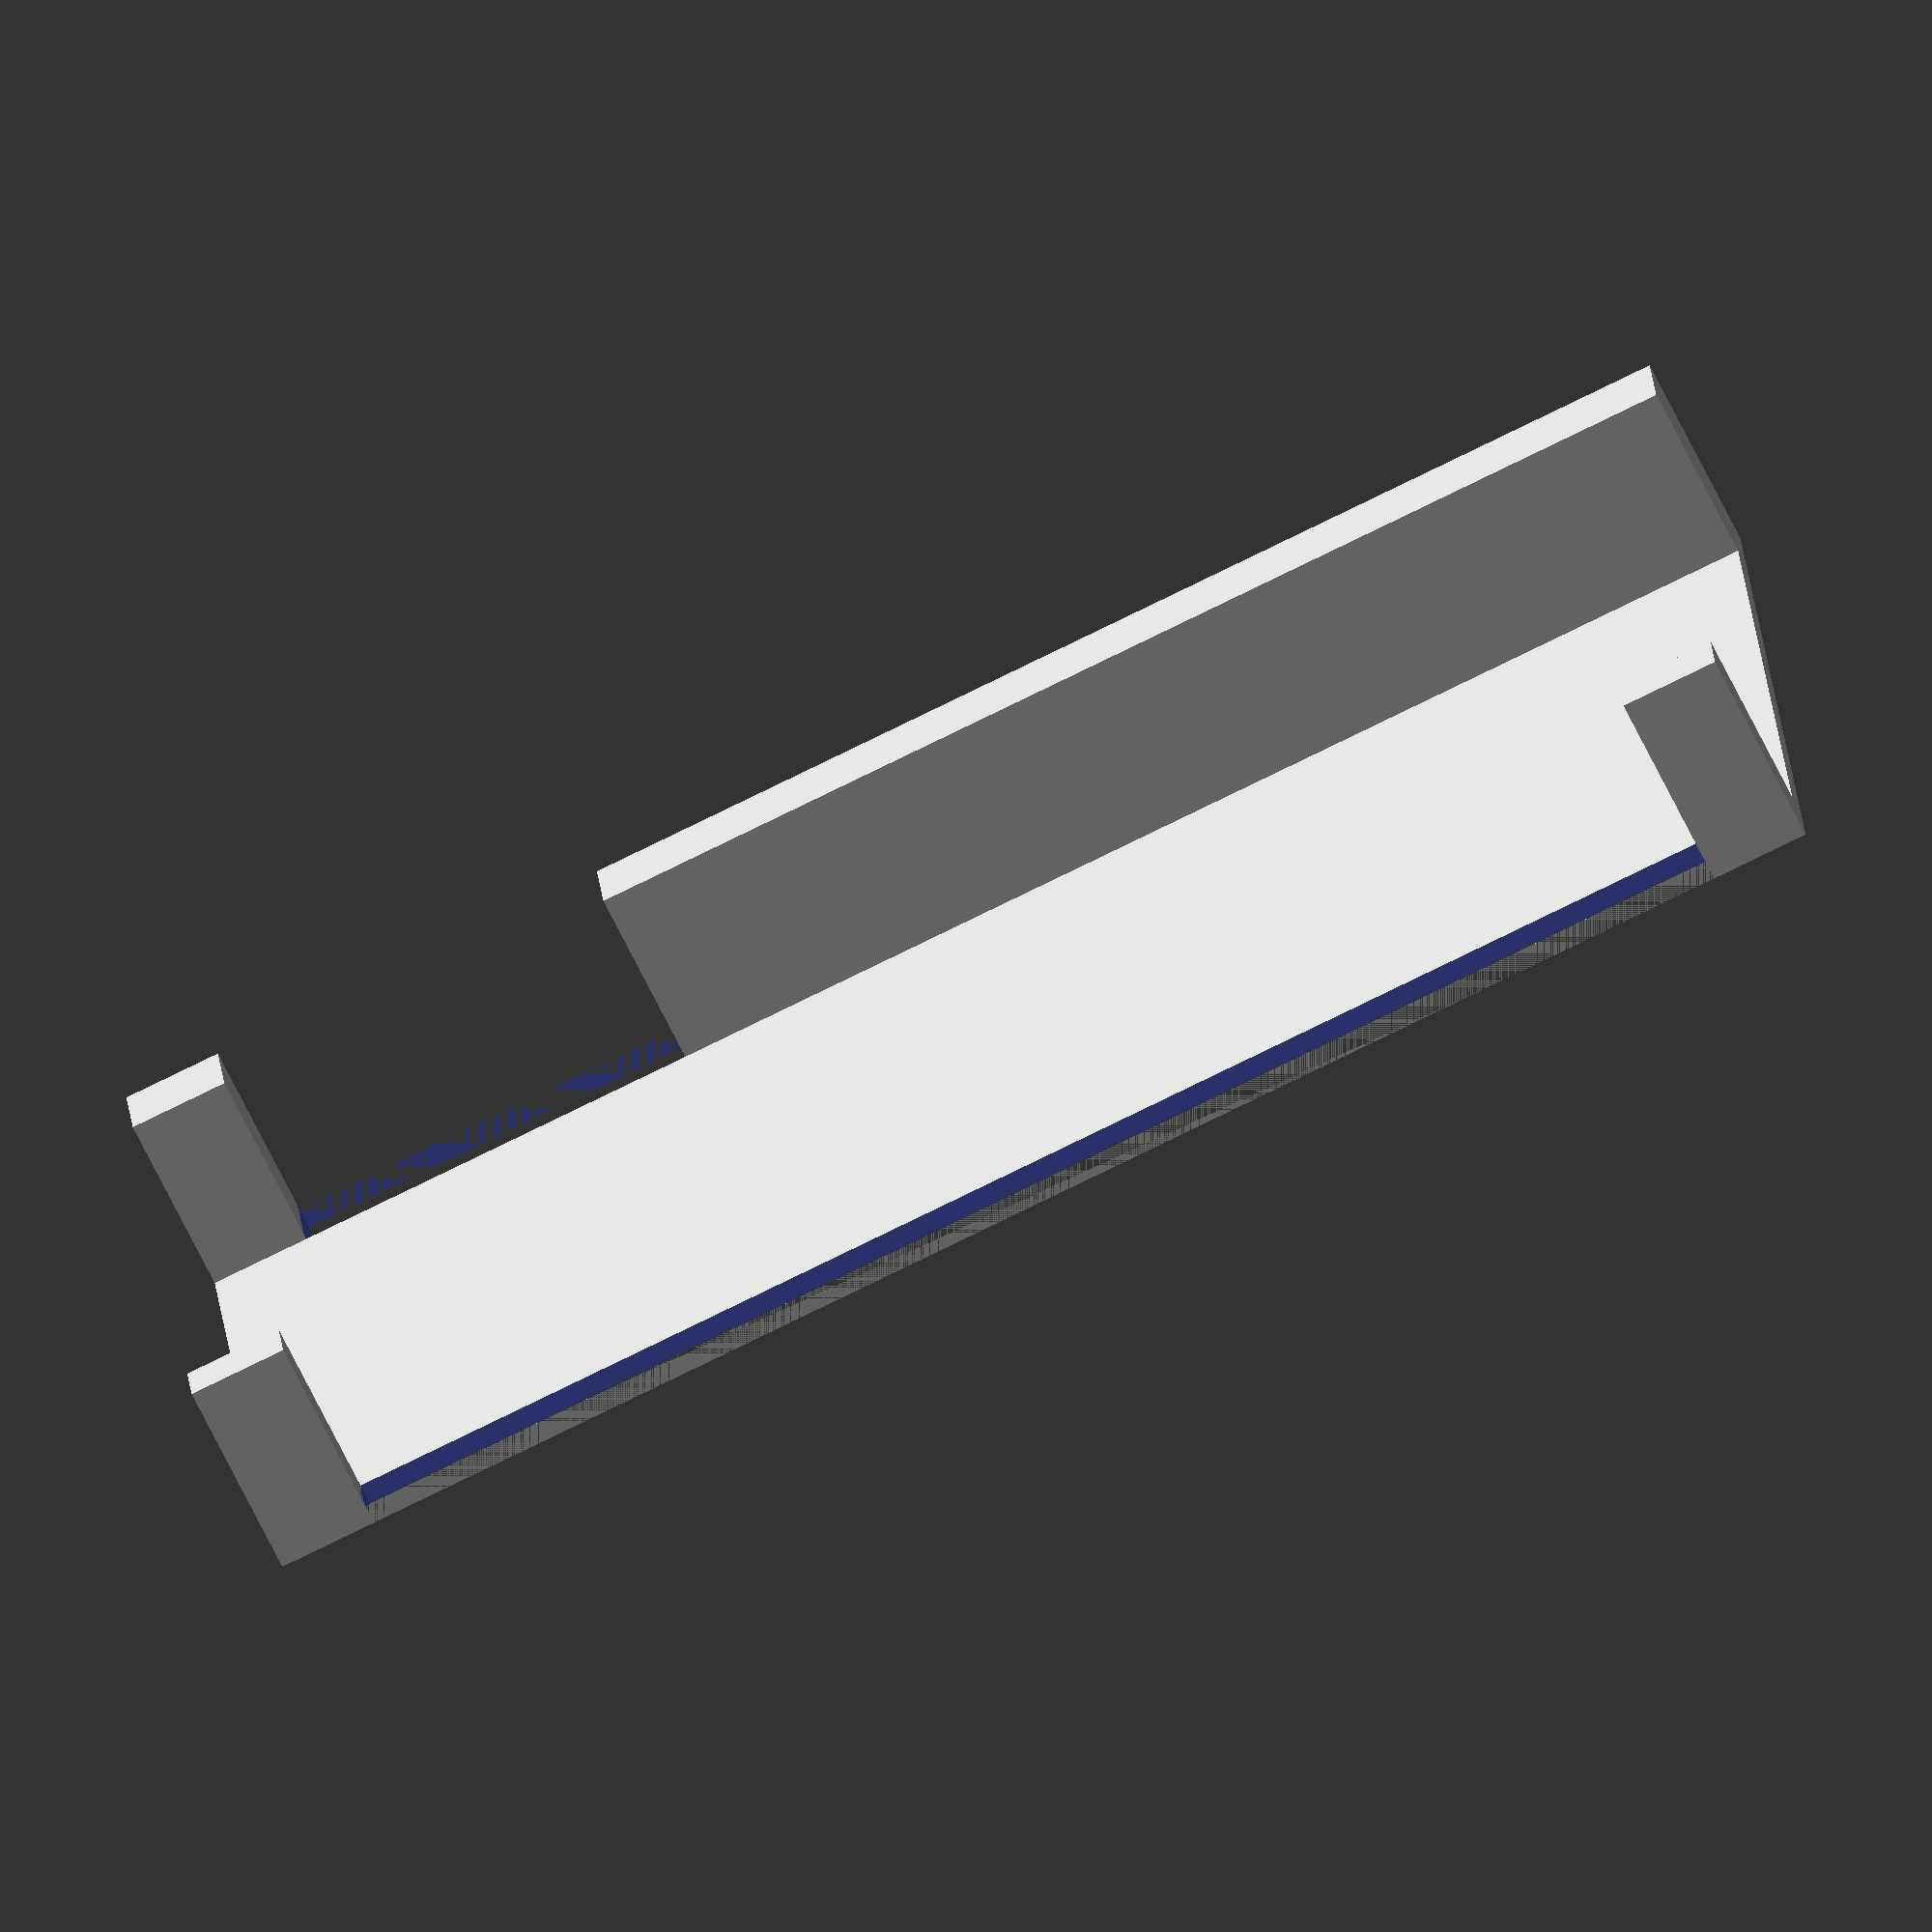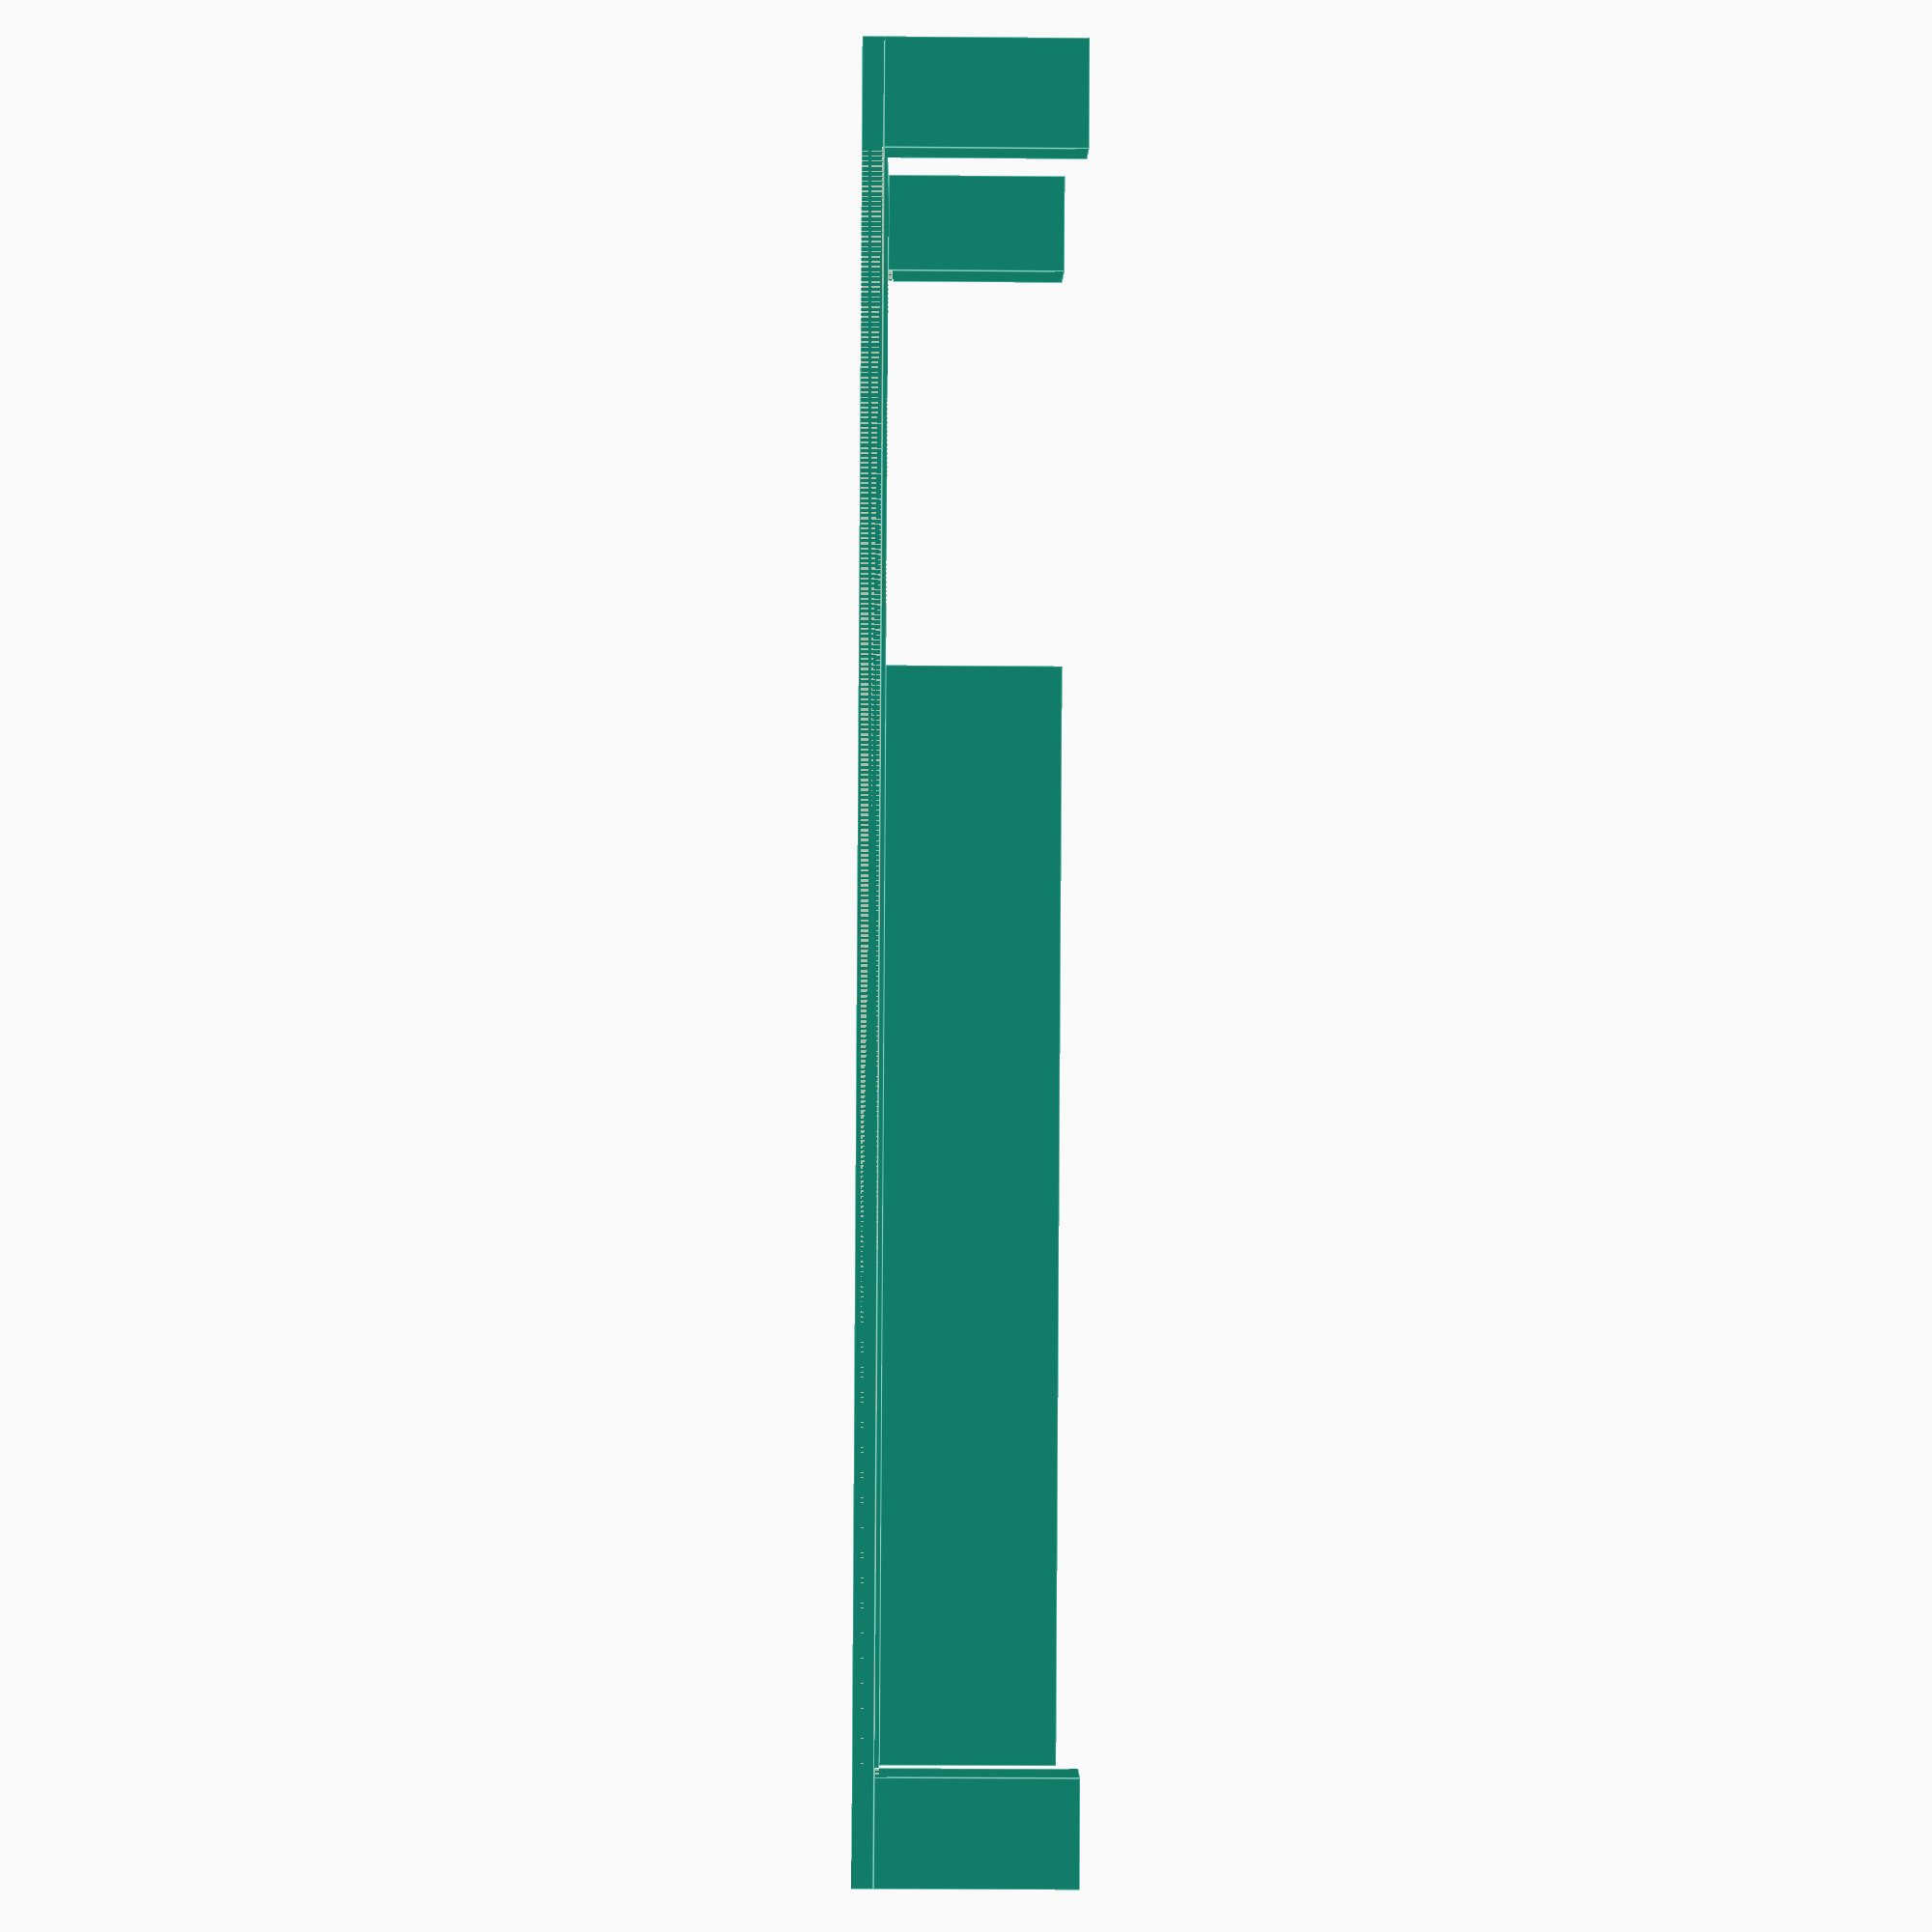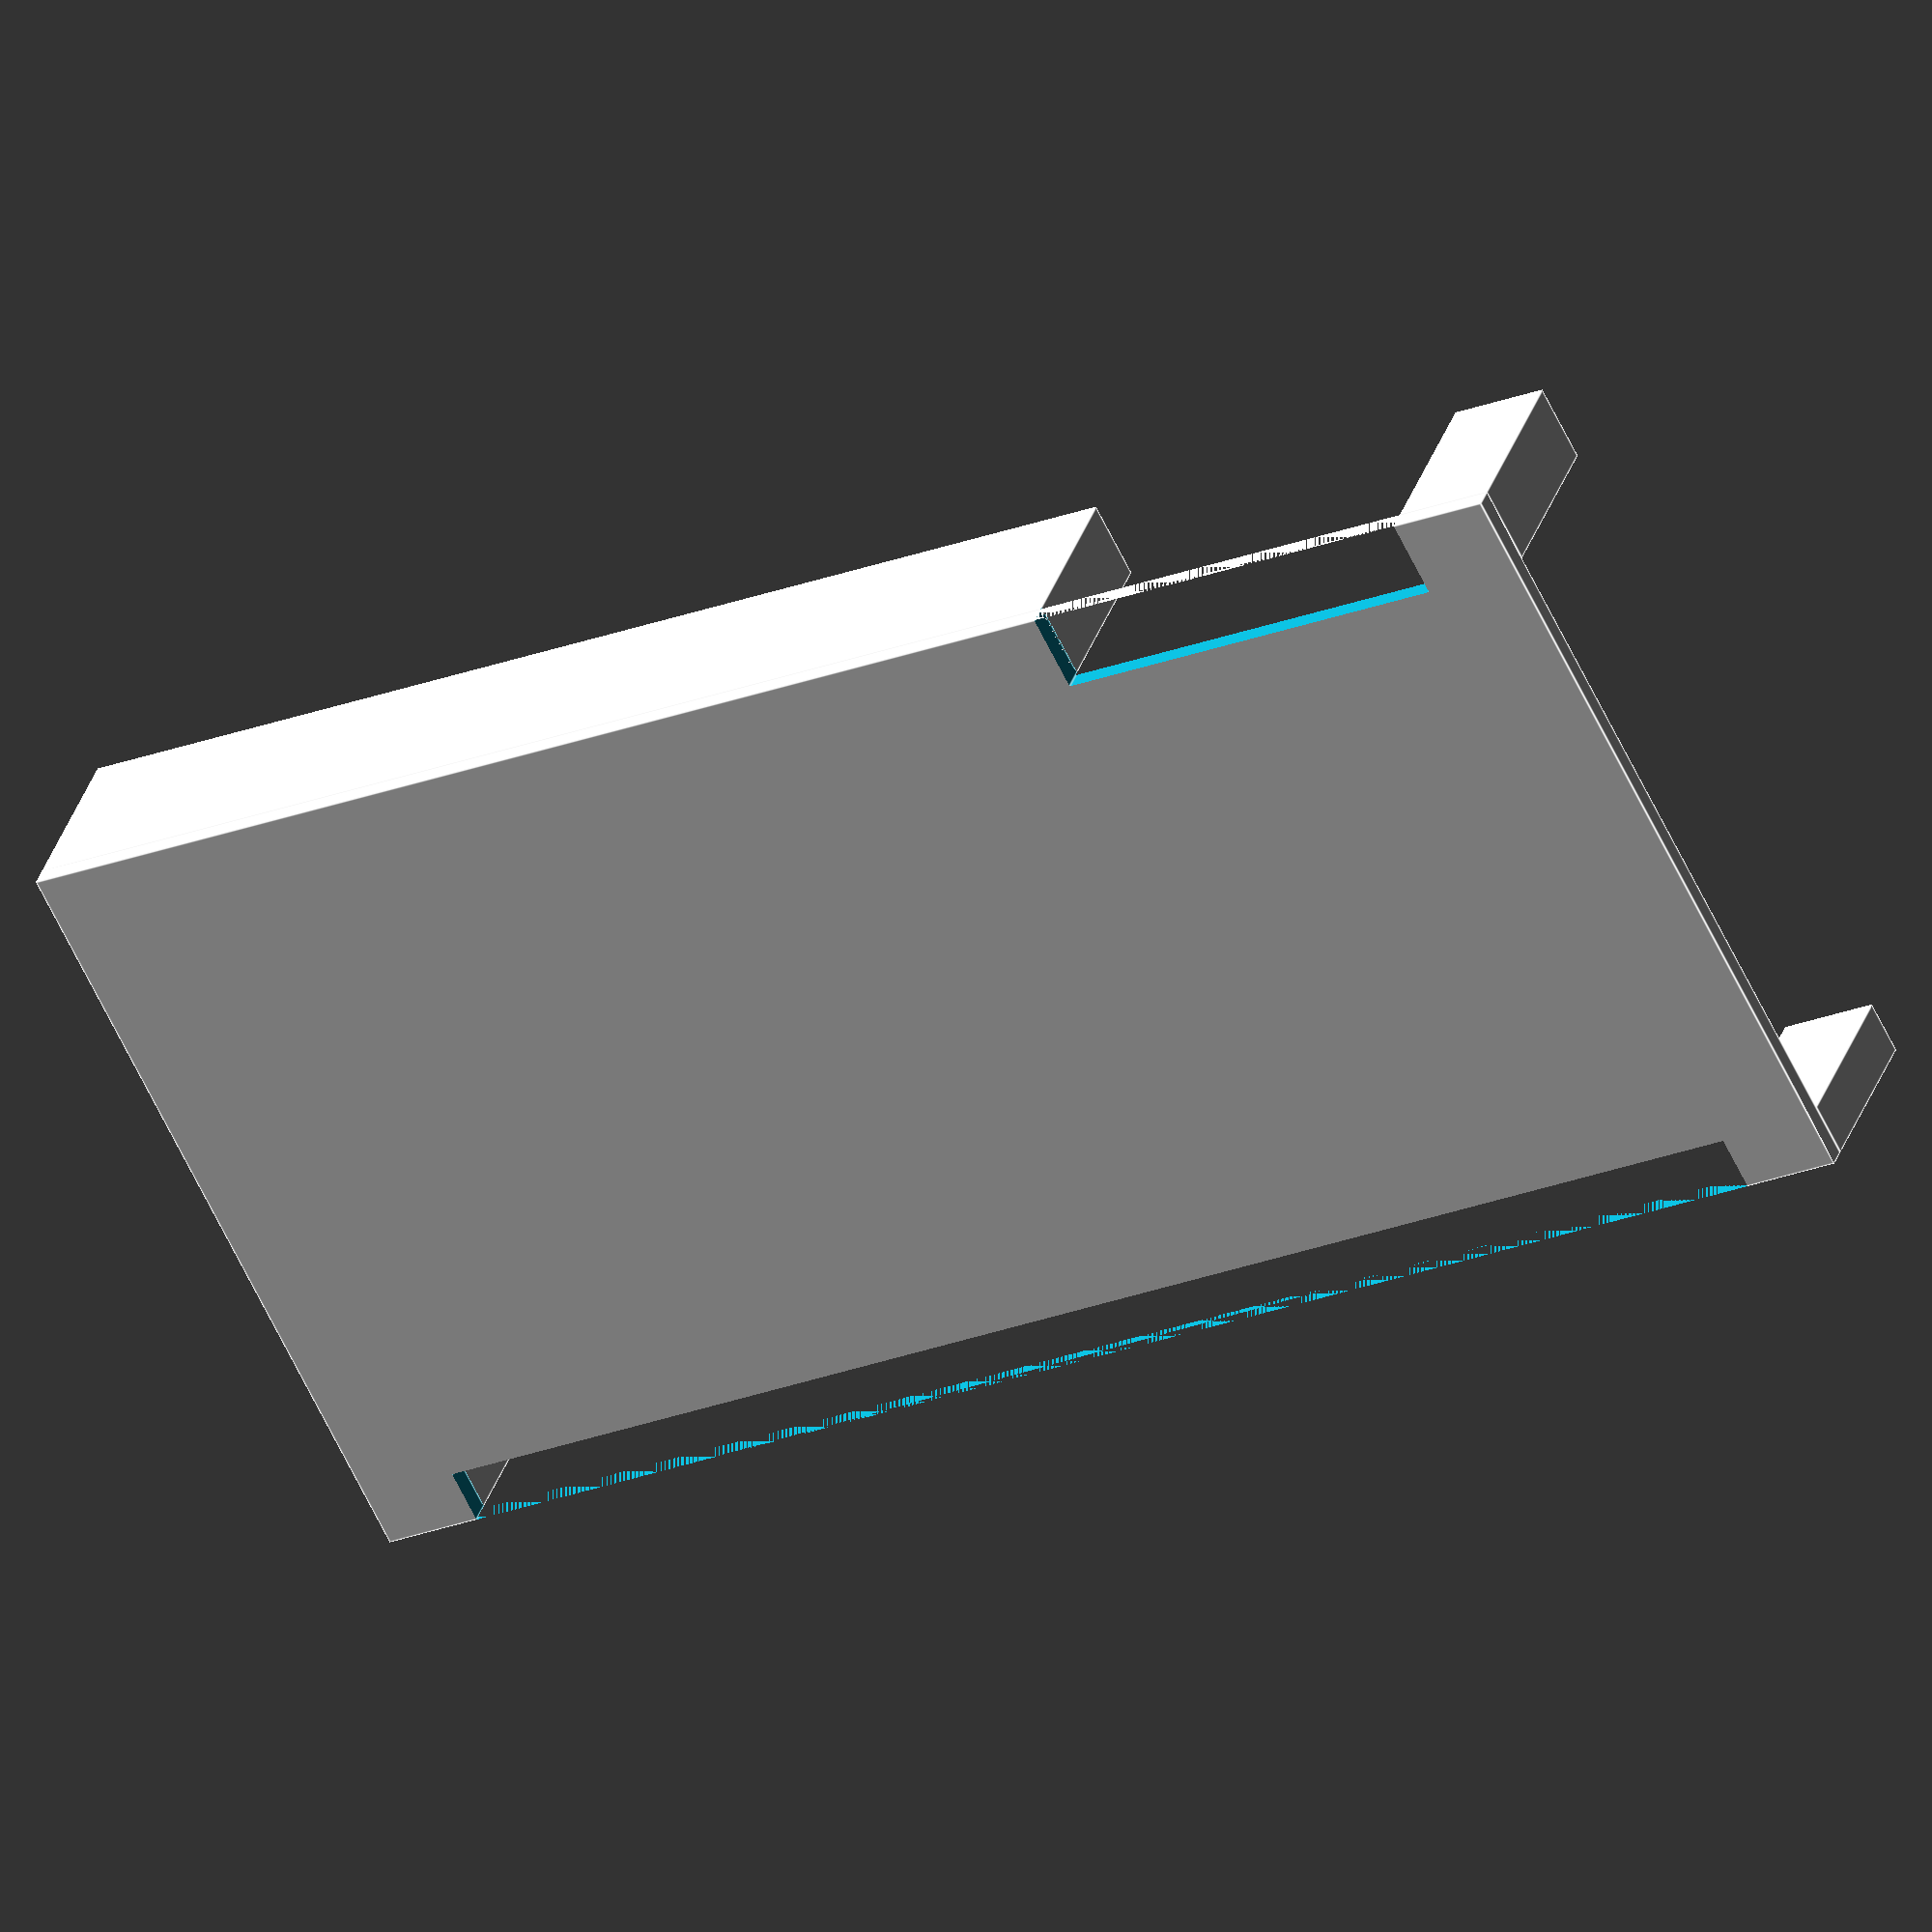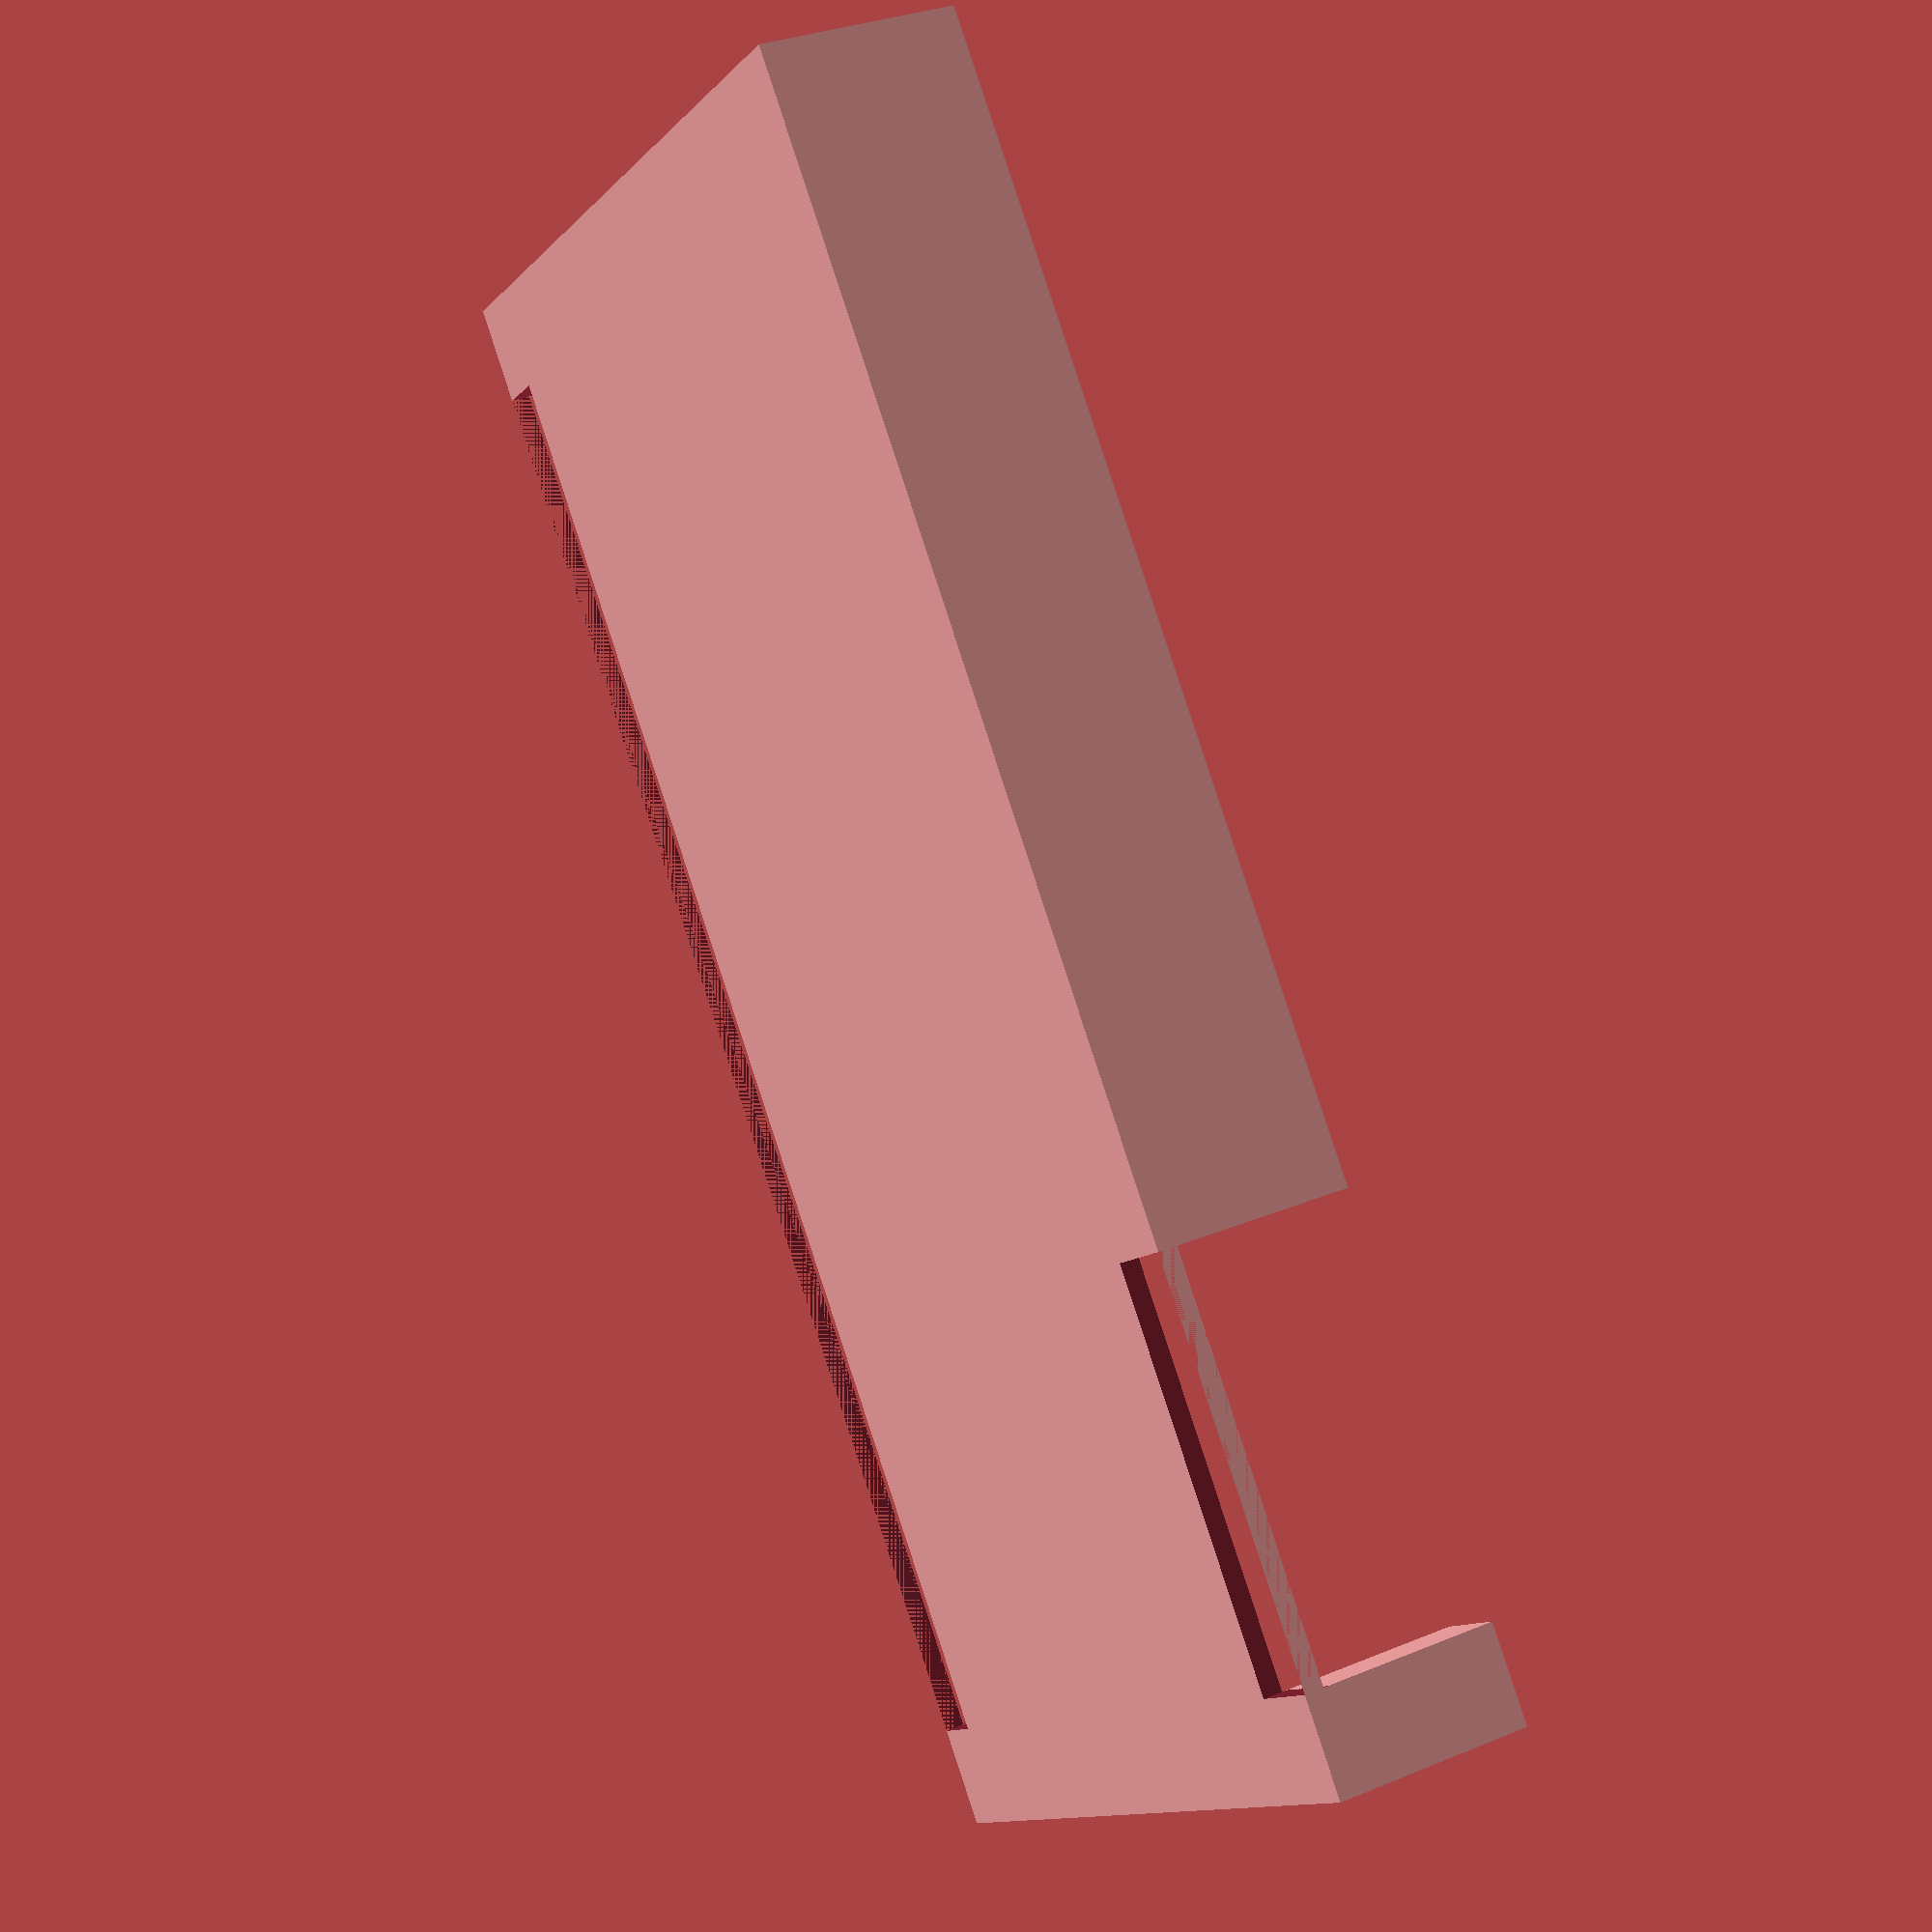
<openscad>
// Grundmaße
wanddicke = 2;
breite = 162.4 + (2*wanddicke);
hoehe = 80;
basisdicke = 2;  // Dicke der Grundplatte nach unten

// Verdickungsparameter
verdickung_hoehe = 18.5;
verdickung_breite_links = 10;  // Breite der linken Verdickung
verdickung_breite_rechts = 10; // Breite der rechten Verdickung
verdickung_tiefe = 8;

// Parameter für die horizontale Länge (X-Achse) der unteren Verdickungen
// Hier können die gewünschten Längen in mm gesetzt werden
// Standardwerte sind nur die Breite der Verdickungen
verdickung_laenge_unten_links = verdickung_breite_links;  // Linke untere Verdickung (von rechter Kante nach innen)
verdickung_laenge_unten_rechts = 115;  // Rechte untere Verdickung (von linker Kante nach innen)

// Abstand zwischen den Blöcken
abstand_zwischen_bloecken = 66.5;

// Berechnete Werte
luecke_breite_oben = breite - verdickung_breite_links - verdickung_breite_rechts;

// Maximalen Abstand berechnen (damit obere Verdickung passt)
max_abstand = hoehe - verdickung_tiefe - 5; // 5mm Mindesthöhe
aktueller_abstand = min(abstand_zwischen_bloecken, max_abstand);
oberer_y = verdickung_tiefe + aktueller_abstand;
obere_hoehe = hoehe - oberer_y;

// Hauptmodell
difference() {
    union() {
        // Grundplatte (nach unten wachsend)
        translate([0, 0, -basisdicke]) 
            cube([breite, hoehe, basisdicke]);
        
        // Verdickung links (unten) - mit variabler Länge
        translate([breite - verdickung_laenge_unten_links, 0, 0]) 
            cube([verdickung_laenge_unten_links, verdickung_tiefe, verdickung_hoehe]);
        
        // Verdickung rechts (unten) - mit variabler Länge
        translate([0, 0, 0]) 
            cube([verdickung_laenge_unten_rechts, verdickung_tiefe, verdickung_hoehe]);
        
        // Obere Verdickungen (nur wenn genug Platz vorhanden)
        if (hoehe > verdickung_tiefe + 5) {
            // Obere Verdickung links - Standard breite
            translate([breite - verdickung_breite_links, oberer_y, 0]) 
                cube([verdickung_breite_links, obere_hoehe, verdickung_hoehe]);
            
            // Obere Verdickung rechts - Standard breite
            translate([0, oberer_y, 0]) 
                cube([verdickung_breite_rechts, obere_hoehe, verdickung_hoehe]);
        }
    }
    
    // Löcher in der Deckschicht zwischen den Verdickungen
    // Unteres Loch - zwischen den unteren Verdickungen mit variabler Länge
    gap_start_unten = verdickung_laenge_unten_rechts;
    gap_end_unten = breite - verdickung_laenge_unten_links;
    gap_width_unten = gap_end_unten - gap_start_unten;
    
    // Nur eine Lücke erzeugen, wenn die Verdickungen sich nicht überlappen
    if (gap_width_unten > 0) {
        translate([gap_start_unten, 0, -basisdicke - 0.5]) 
            cube([gap_width_unten, verdickung_tiefe, basisdicke + 1]);
    }
        
    // Oberes Loch - zwischen den oberen Verdickungen (Standard)
    if (hoehe > verdickung_tiefe + 5) {
        translate([verdickung_breite_rechts, oberer_y, -basisdicke - 0.5]) 
            cube([luecke_breite_oben, obere_hoehe, basisdicke + 1]);
    }
}
</openscad>
<views>
elev=246.4 azim=354.9 roll=154.3 proj=o view=wireframe
elev=29.0 azim=241.6 roll=269.3 proj=p view=edges
elev=325.3 azim=207.0 roll=197.2 proj=o view=edges
elev=149.3 azim=307.9 roll=300.6 proj=p view=solid
</views>
